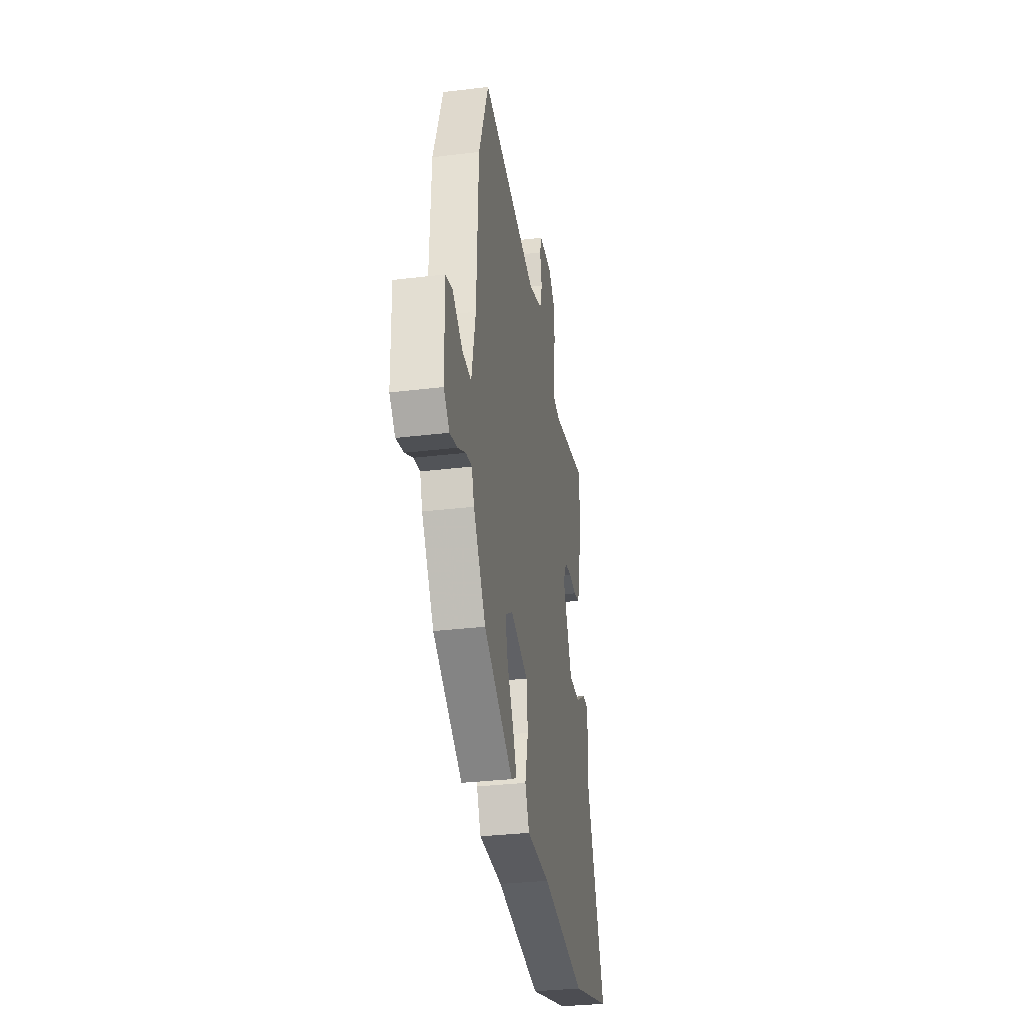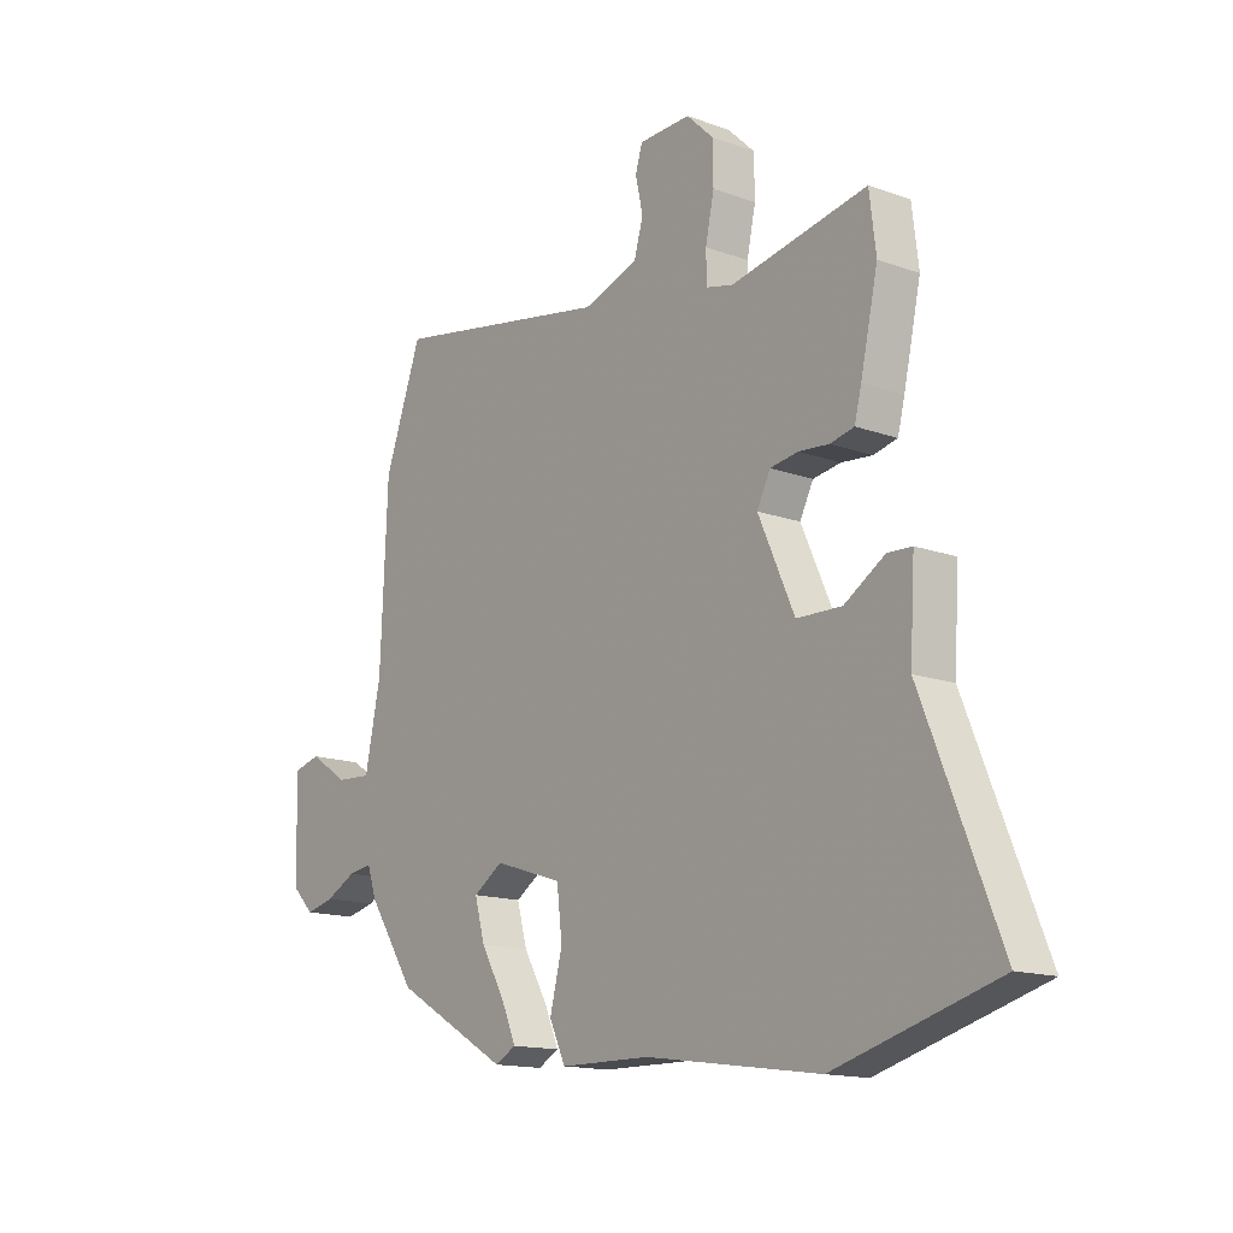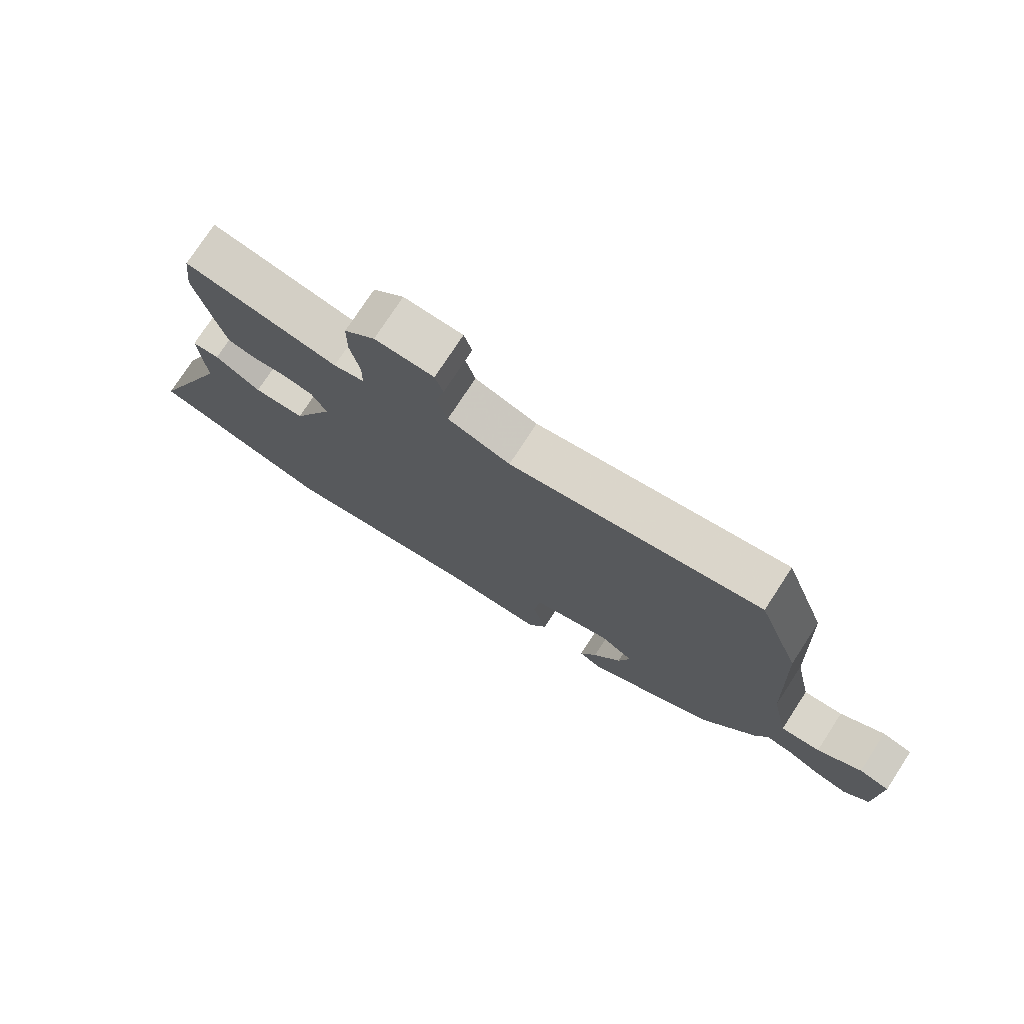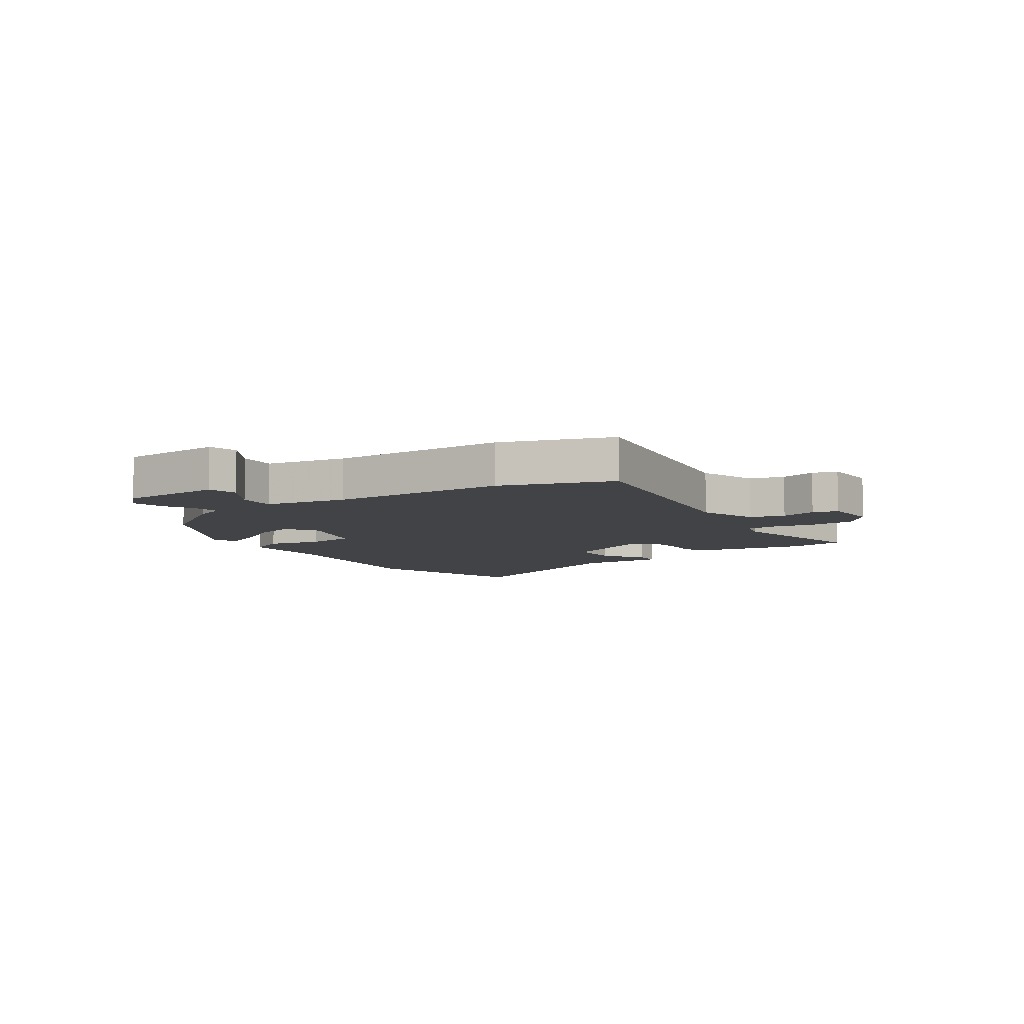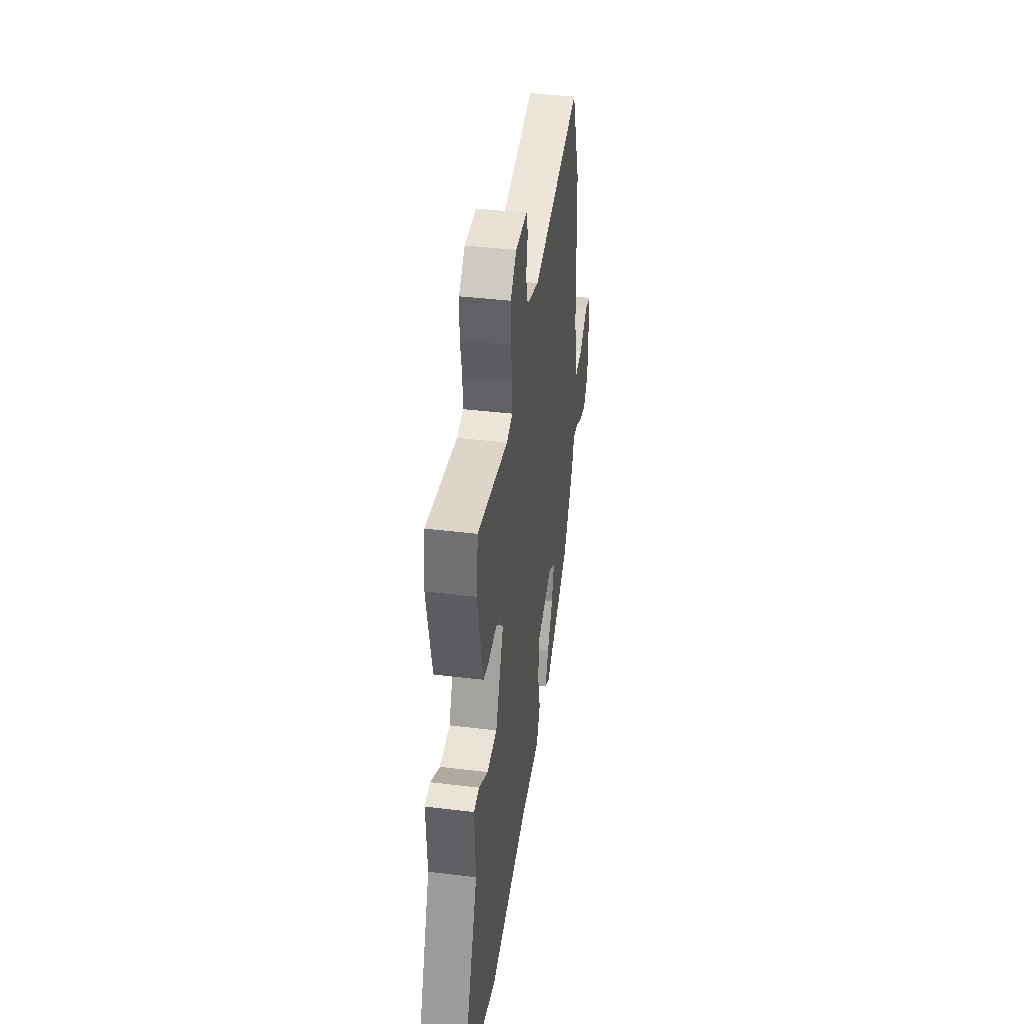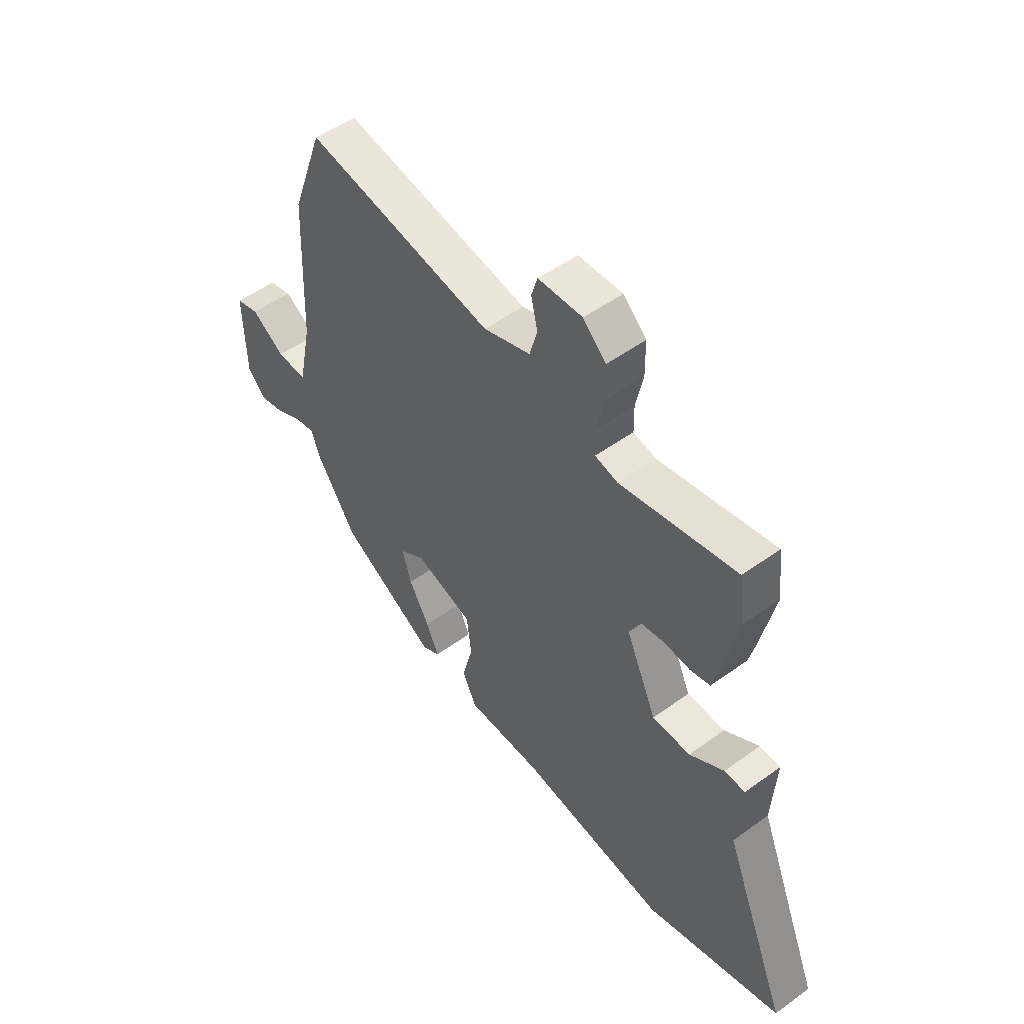
<metadata>
{"format":"obj","ext":"obj","renderer":"f3d","projection":"perspective","resolution":1024,"background":"white","views":[{"elev":-32.3,"azim":-80.4,"up":"+Z"},{"elev":-14.8,"azim":52.0,"up":"+Z"},{"elev":75.8,"azim":-146.9,"up":"+Z"},{"elev":-7.5,"azim":-55.1,"up":"+Y"},{"elev":40.4,"azim":98.5,"up":"+Z"},{"elev":51.3,"azim":51.7,"up":"+Z"}]}
</metadata>
<code>
v 0.69 0.07 -0.446
v 0.391 0.07 -0.531
v 0.069 0.07 -0.485
v -0.098 0.07 -0.483
v -0.128 0.07 -0.419
v -0.105 0.07 -0.328
v -0.115 0.07 -0.244
v -0.242 0.07 -0.203
v -0.297 0.07 -0.239
v -0.278 0.07 -0.308
v -0.233 0.07 -0.386
v -0.206 0.07 -0.448
v -0.245 0.07 -0.469
v -0.456 0.07 -0.347
v -0.544 0.07 -0.214
v -0.562 0.07 -0.162
v -0.606 0.07 -0.169
v -0.662 0.07 -0.198
v -0.716 0.07 -0.211
v -0.757 0.07 -0.169
v -0.761 0.07 0.007
v -0.711 0.07 0.02
v -0.639 0.07 -0.027
v -0.574 0.07 -0.031
v -0.545 0.07 0.108
v -0.532 0.07 0.411
v -0.463 0.07 0.601
v -0.054 0.07 0.527
v 0.048 0.07 0.561
v 0.065 0.07 0.62
v 0.051 0.07 0.682
v 0.064 0.07 0.725
v 0.16 0.07 0.728
v 0.21 0.07 0.68
v 0.211 0.07 0.608
v 0.195 0.07 0.533
v 0.196 0.07 0.478
v 0.246 0.07 0.466
v 0.498 0.07 0.515
v 0.51 0.07 0.416
v 0.478 0.07 0.271
v 0.465 0.07 0.22
v 0.421 0.07 0.21
v 0.364 0.07 0.215
v 0.313 0.07 0.207
v 0.288 0.07 0.158
v 0.355 0.07 0.009
v 0.438 0.07 0.007
v 0.513 0.07 0.054
v 0.558 0.07 0.052
v 0.549 0.07 -0.096
v 0.69 0 -0.446
v 0.391 0 -0.531
v 0.069 0 -0.485
v -0.098 0 -0.483
v -0.128 0 -0.419
v -0.105 0 -0.328
v -0.115 0 -0.244
v -0.242 0 -0.203
v -0.297 0 -0.239
v -0.278 0 -0.308
v -0.233 0 -0.386
v -0.206 0 -0.448
v -0.245 0 -0.469
v -0.456 0 -0.347
v -0.544 0 -0.214
v -0.562 0 -0.162
v -0.606 0 -0.169
v -0.662 0 -0.198
v -0.716 0 -0.211
v -0.757 0 -0.169
v -0.761 0 0.007
v -0.711 0 0.02
v -0.639 0 -0.027
v -0.574 0 -0.031
v -0.545 0 0.108
v -0.532 0 0.411
v -0.463 0 0.601
v -0.054 0 0.527
v 0.048 0 0.561
v 0.065 0 0.62
v 0.051 0 0.682
v 0.064 0 0.725
v 0.16 0 0.728
v 0.21 0 0.68
v 0.211 0 0.608
v 0.195 0 0.533
v 0.196 0 0.478
v 0.246 0 0.466
v 0.498 0 0.515
v 0.51 0 0.416
v 0.478 0 0.271
v 0.465 0 0.22
v 0.421 0 0.21
v 0.364 0 0.215
v 0.313 0 0.207
v 0.288 0 0.158
v 0.355 0 0.009
v 0.438 0 0.007
v 0.513 0 0.054
v 0.558 0 0.052
v 0.549 0 -0.096
f 48 49 50 51
f 1 2 3
f 51 1 3
f 48 51 3
f 47 48 3
f 4 5 6
f 3 4 6
f 47 3 6
f 46 47 6
f 45 46 6 7
f 42 43 44
f 41 42 44
f 40 41 44
f 39 40 44
f 38 39 44
f 37 38 44 45
f 34 35 36
f 33 34 36
f 32 33 36
f 31 32 36
f 30 31 36
f 29 30 36 37
f 45 7 8
f 37 45 8
f 29 37 8
f 28 29 8
f 28 8 9
f 27 28 9
f 26 27 9
f 25 26 9
f 21 22 23
f 20 21 23
f 19 20 23
f 18 19 23
f 17 18 23
f 16 17 23 24
f 16 24 25
f 15 16 25
f 14 15 25
f 13 14 25
f 12 13 25
f 11 12 25
f 10 11 25
f 9 10 25
f 102 101 100 99
f 54 53 52
f 54 52 102
f 54 102 99
f 54 99 98
f 57 56 55
f 57 55 54
f 57 54 98
f 57 98 97
f 58 57 97 96
f 95 94 93
f 95 93 92
f 95 92 91
f 95 91 90
f 95 90 89
f 96 95 89 88
f 87 86 85
f 87 85 84
f 87 84 83
f 87 83 82
f 87 82 81
f 88 87 81 80
f 59 58 96
f 59 96 88
f 59 88 80
f 59 80 79
f 60 59 79
f 60 79 78
f 60 78 77
f 60 77 76
f 74 73 72
f 74 72 71
f 74 71 70
f 74 70 69
f 74 69 68
f 75 74 68 67
f 76 75 67
f 76 67 66
f 76 66 65
f 76 65 64
f 76 64 63
f 76 63 62
f 76 62 61
f 76 61 60
f 1 52 53 2
f 2 53 54 3
f 3 54 55 4
f 4 55 56 5
f 5 56 57 6
f 6 57 58 7
f 7 58 59 8
f 8 59 60 9
f 9 60 61 10
f 10 61 62 11
f 11 62 63 12
f 12 63 64 13
f 13 64 65 14
f 14 65 66 15
f 15 66 67 16
f 16 67 68 17
f 17 68 69 18
f 18 69 70 19
f 19 70 71 20
f 20 71 72 21
f 21 72 73 22
f 22 73 74 23
f 23 74 75 24
f 24 75 76 25
f 25 76 77 26
f 26 77 78 27
f 27 78 79 28
f 28 79 80 29
f 29 80 81 30
f 30 81 82 31
f 31 82 83 32
f 32 83 84 33
f 33 84 85 34
f 34 85 86 35
f 35 86 87 36
f 36 87 88 37
f 37 88 89 38
f 38 89 90 39
f 39 90 91 40
f 40 91 92 41
f 41 92 93 42
f 42 93 94 43
f 43 94 95 44
f 44 95 96 45
f 45 96 97 46
f 46 97 98 47
f 47 98 99 48
f 48 99 100 49
f 49 100 101 50
f 50 101 102 51
f 51 102 52 1

</code>
